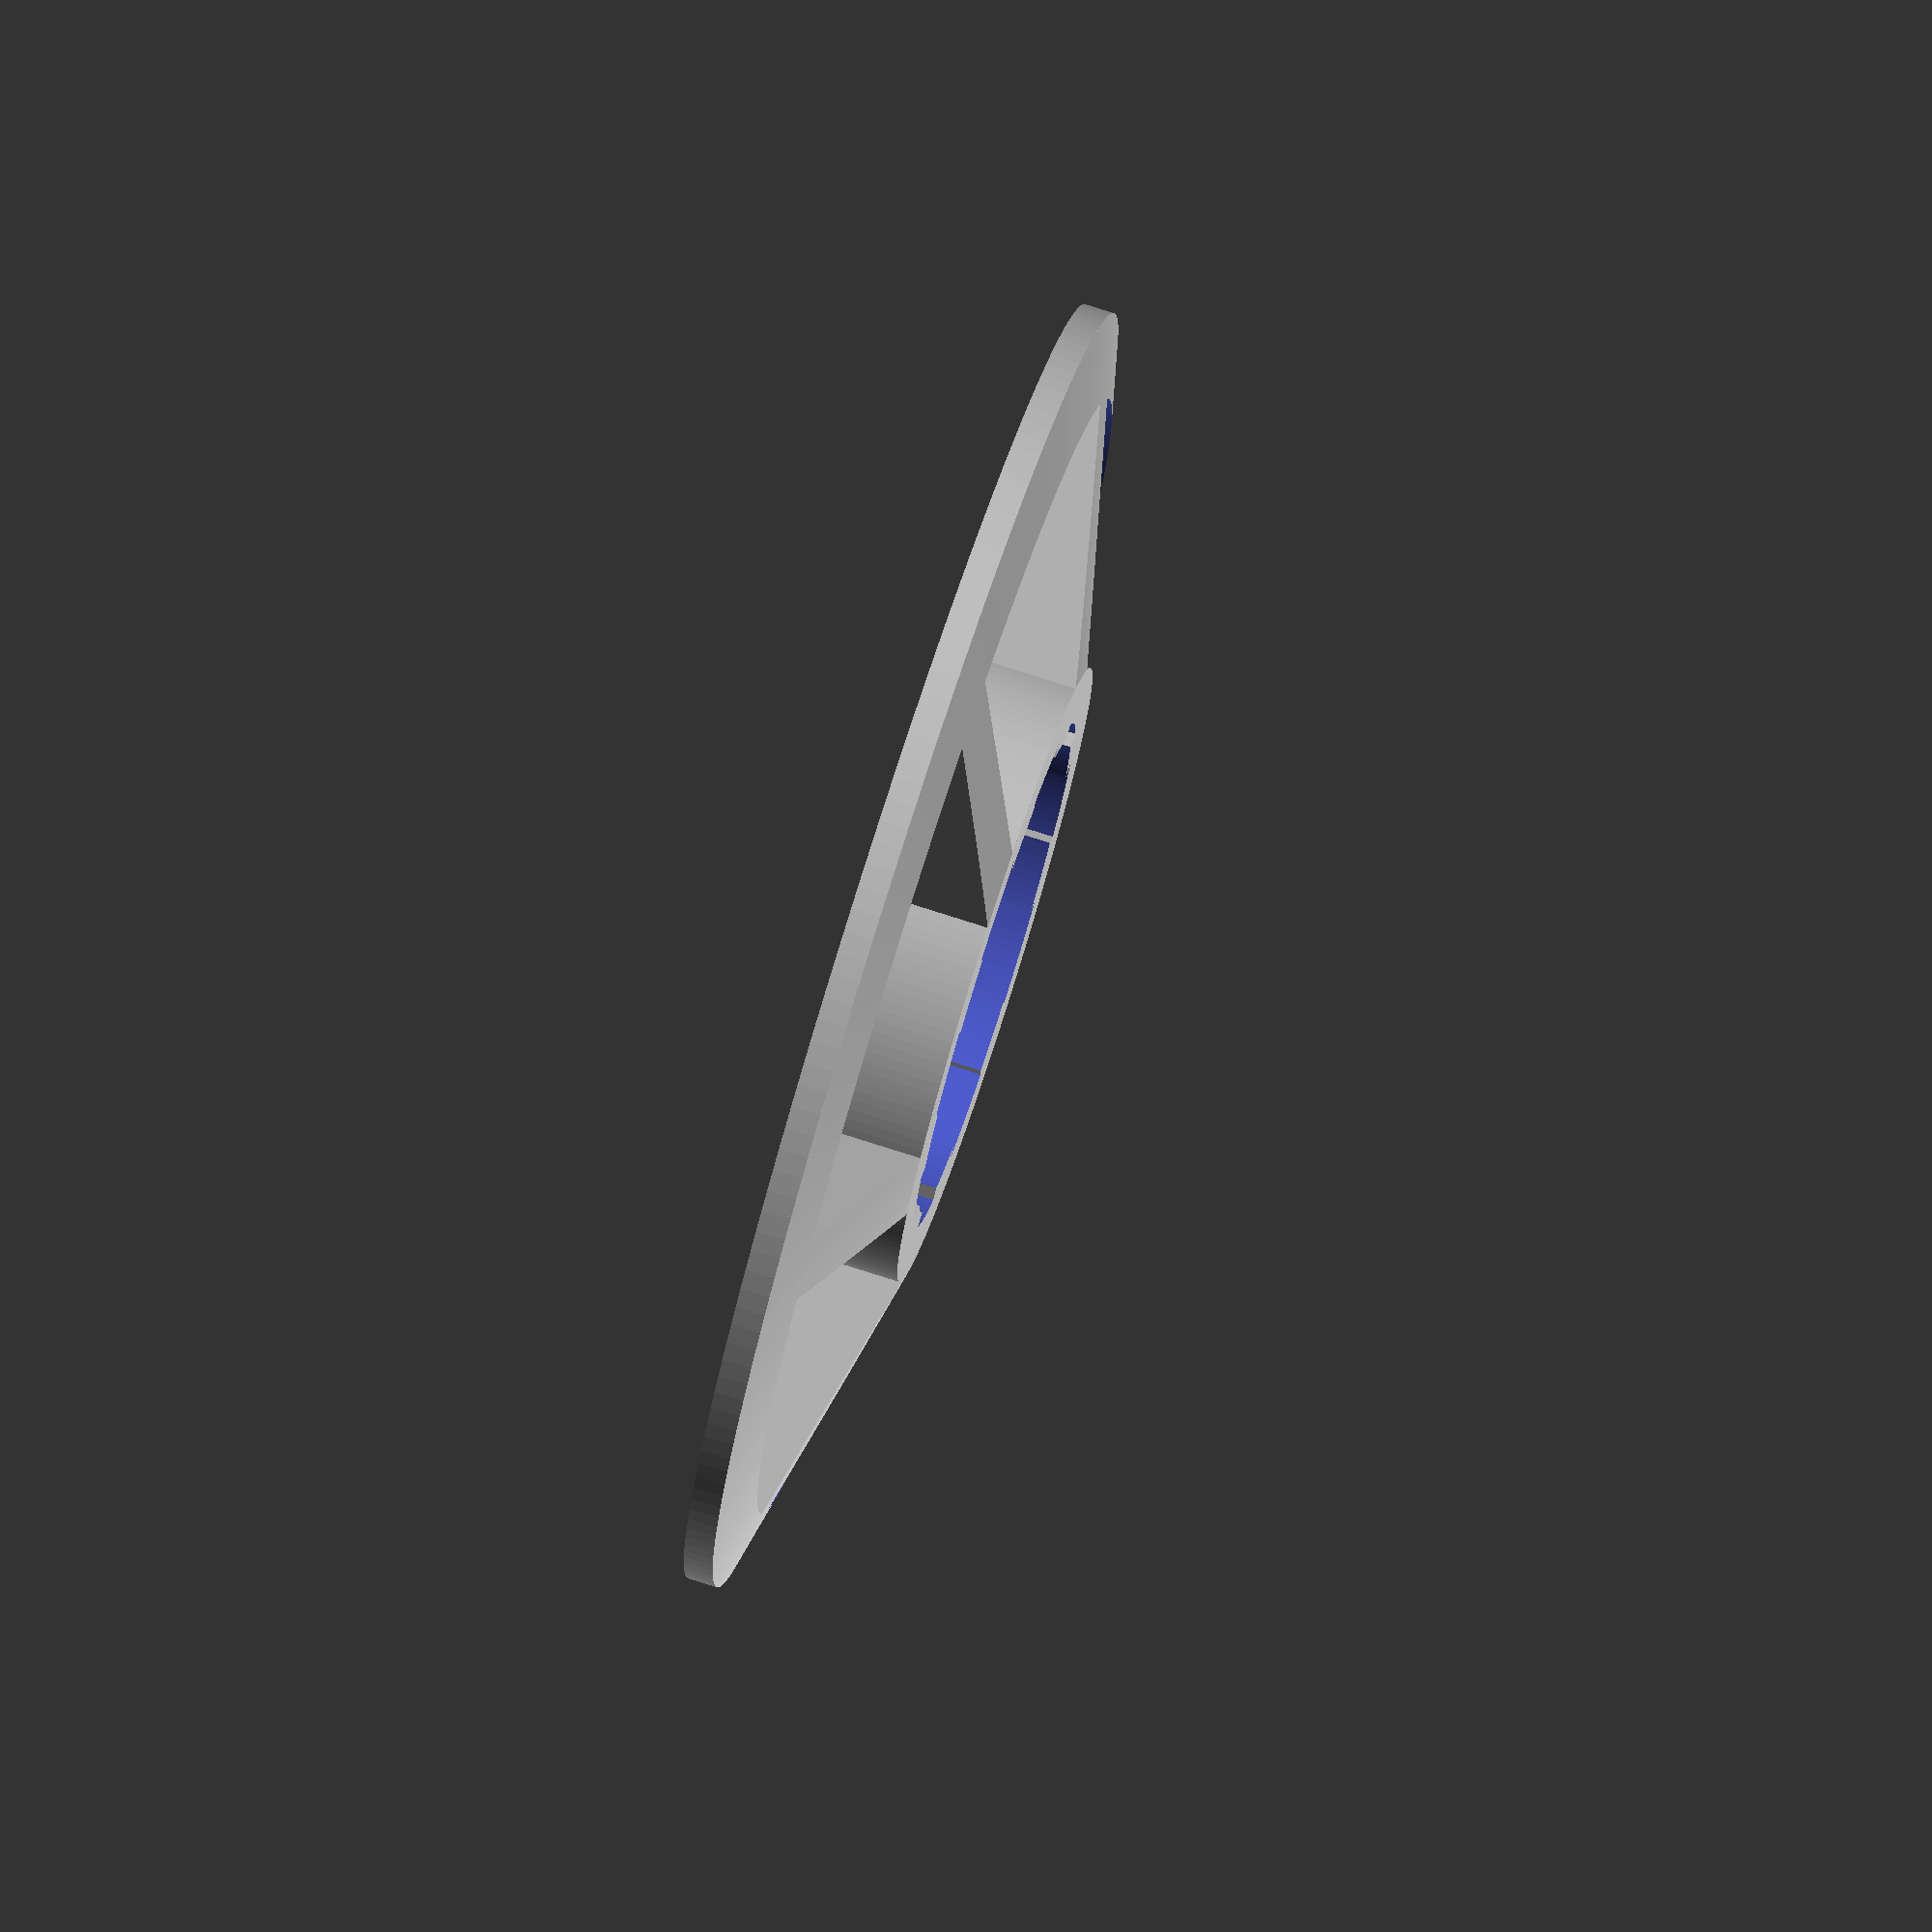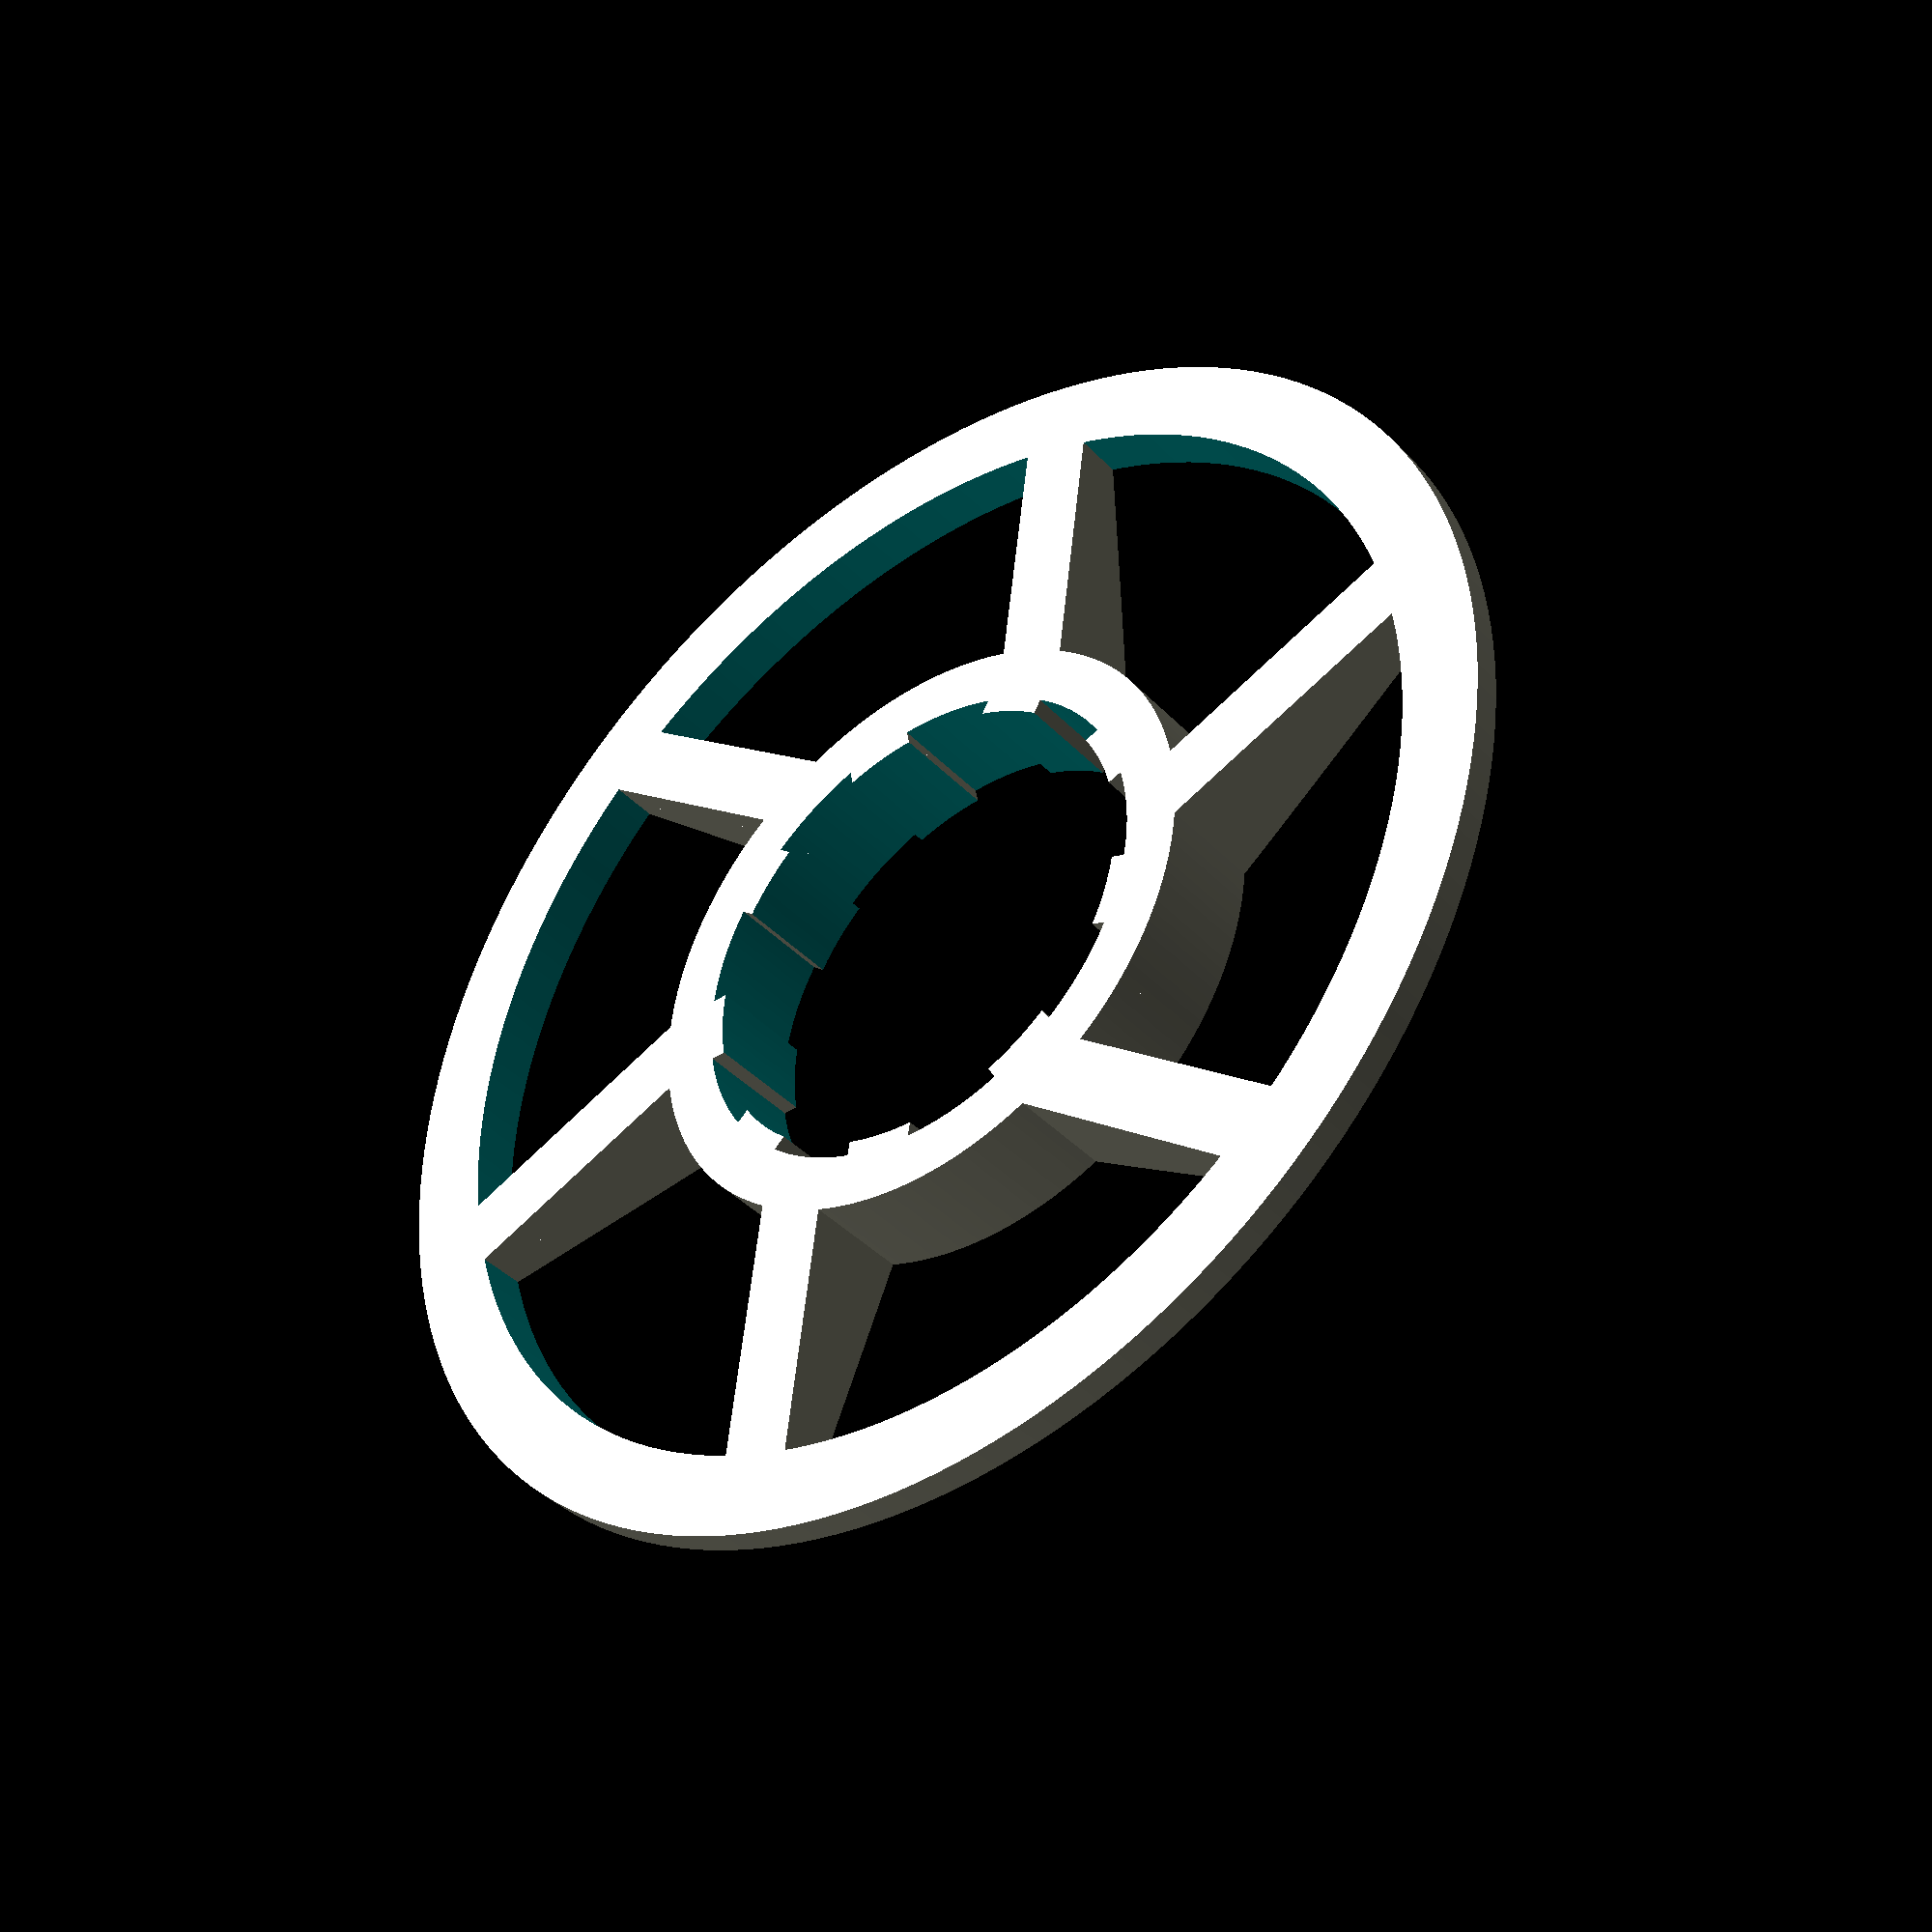
<openscad>
$fn = $preview ? 180 : 360;

// d = diameter
// t = thickness
// l = length
//
// cog width: 1.6mm
// chain width: ~6mm
// spacer?: 2.5mm

spacer_t = 2.5;
nut_d = 34.8;
mount_t = 11;
mount_external_diameter = 42.4;
outer_diameter = 88;

parts = 6;
arm_t = 5;
arm_l = 22;

//!translate([0, 10, -spacer_t])#cylinder(d=30,h=10);
    
intersection() {
    translate([0, 0, 0]) {
        mount(mount_t);
        cover();
    }
    mask();
}

//!translate([0, 0, -spacer_t]) spacer();

module spacer() {
    mount(10);
}

module mount(thickness) {
    difference() {
        cylinder(d = mount_external_diameter, h = thickness);
        translate([0, 0, -1]) cylinder(d = nut_d, h = thickness + 2);
    }
    
    // Teeth
    teeth_t = 5;
    parts = 9;
    difference() {
        for(i = [0 : parts])
            rotate(i * 360 / parts)
                translate([nut_d / 2 - 3, -teeth_t / 2, 0]) 
                    cube([4, teeth_t, thickness]);
        translate([0, 0, -1]) cylinder(d = nut_d - 2, h = thickness + 2);
    }
}

module cover() {
    angle_offset = -2;
    for(i = [0 : parts])
       rotate(angle_offset + i * 360 / parts)
            translate([
                mount_external_diameter / 2 - 3, 
                arm_t, 
                0
            ]) {
                cube([arm_l, arm_t, mount_t]);
            }
       
    difference() {
        cylinder(d = outer_diameter, h = mount_t);
        translate([0, 0, -1]) cylinder(d = outer_diameter - 11, h = mount_t + 2);
    }
}

module mask() {
    difference() {
        translate([0,0,0]) {
            cylinder(d = outer_diameter, h = 2);
            translate([0, 0, 2]) 
                cylinder(d1 = outer_diameter, d2 = mount_t + mount_t + 20.4, h = mount_t/2);
        }
        translate([0, 0, -1]) cylinder(d = nut_d - 2, h = 10);
    }
}

</openscad>
<views>
elev=102.4 azim=232.0 roll=252.3 proj=o view=solid
elev=40.0 azim=80.7 roll=218.4 proj=p view=wireframe
</views>
